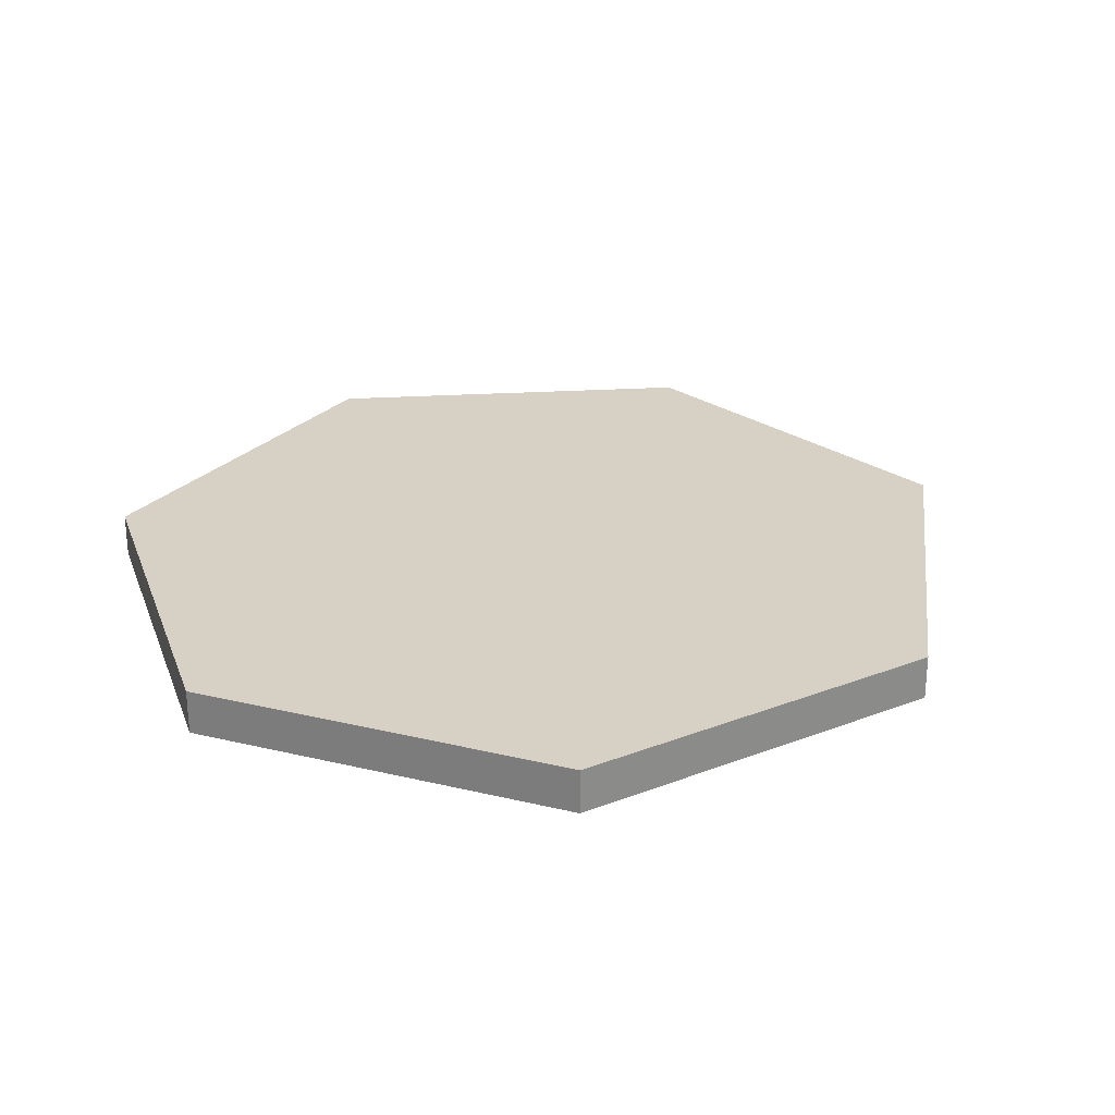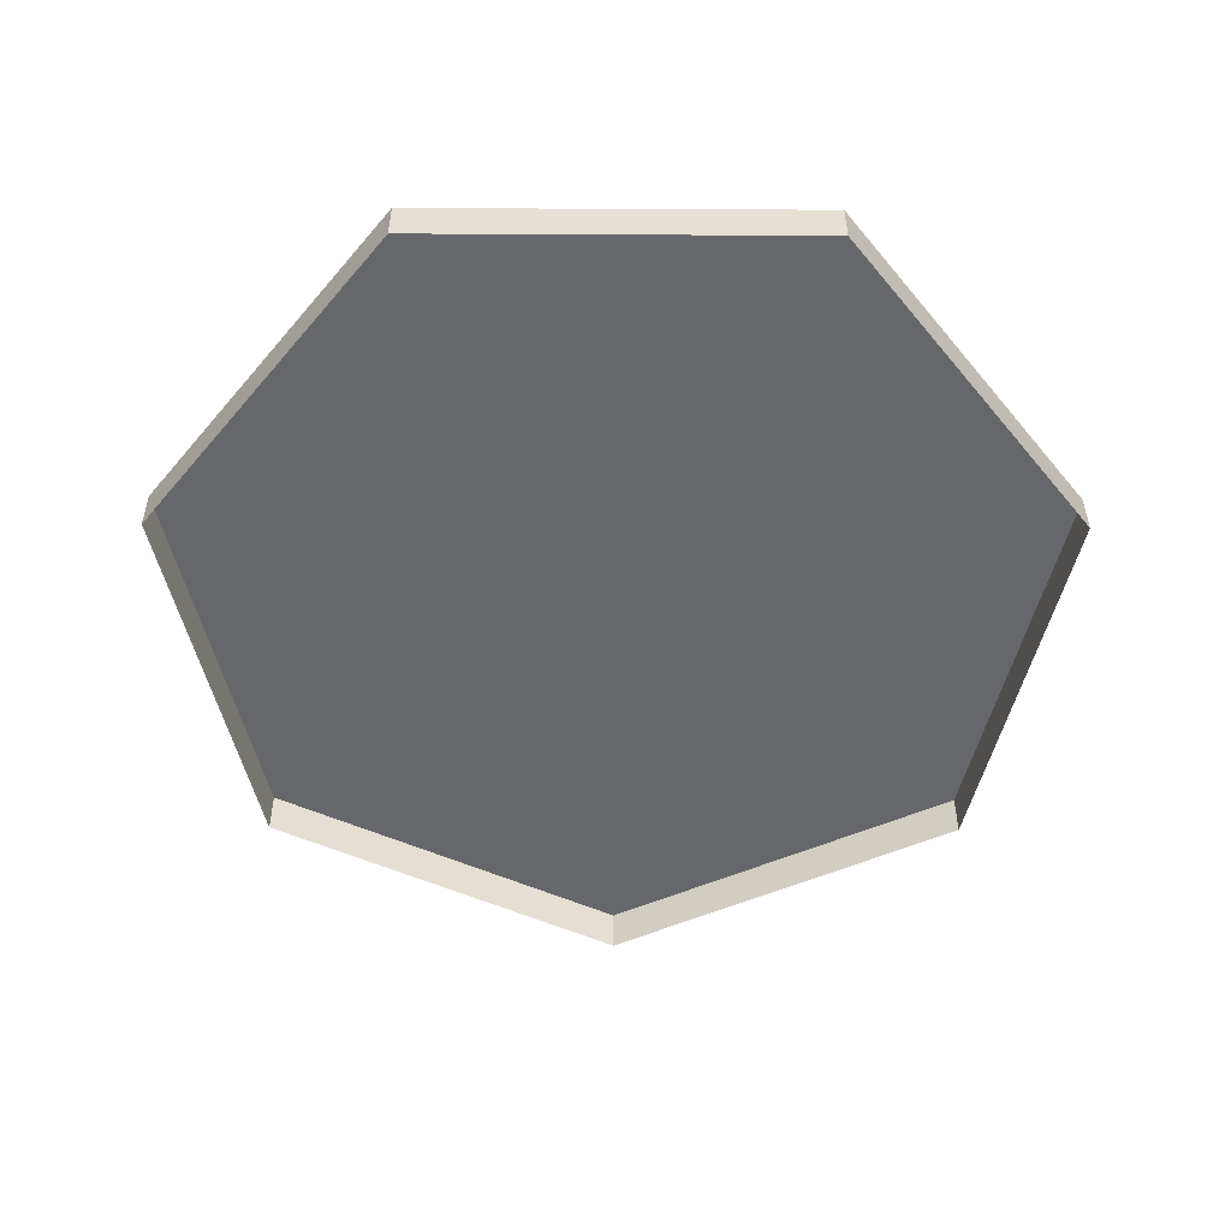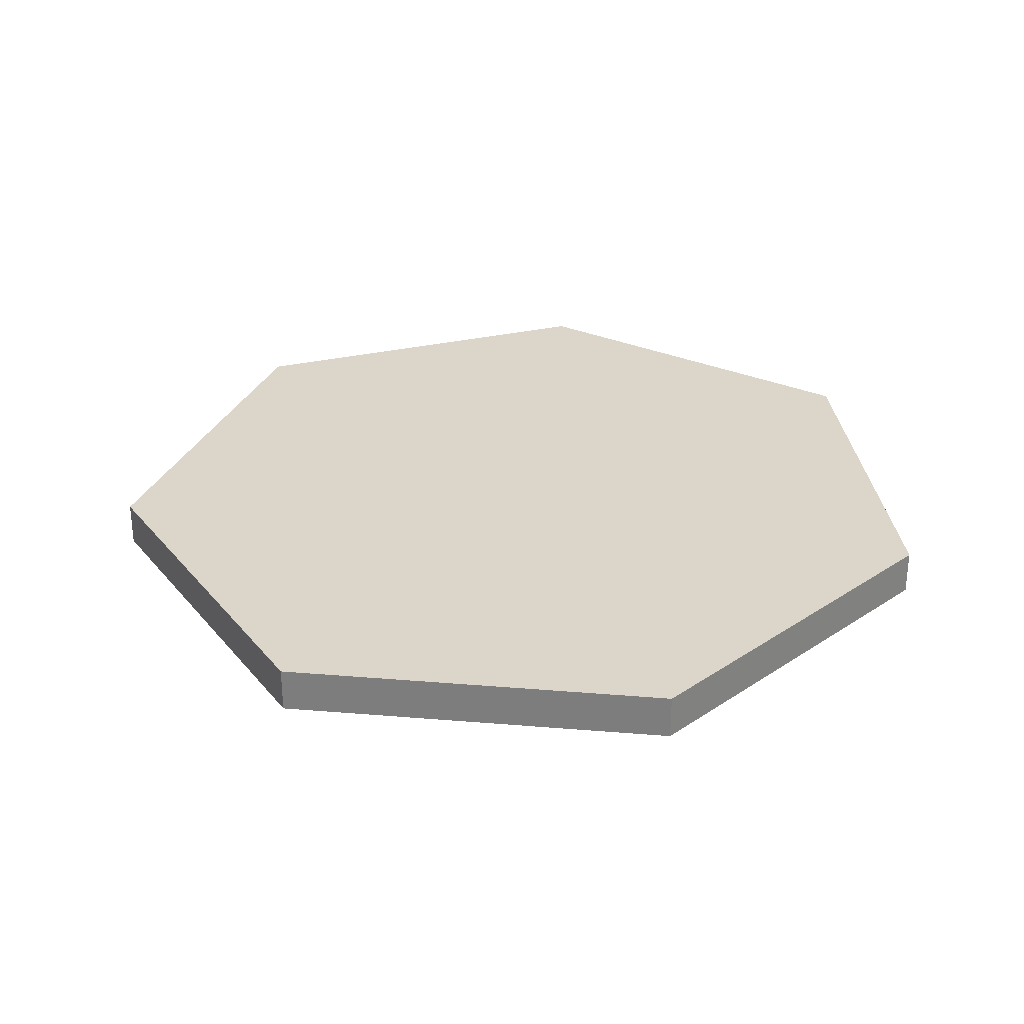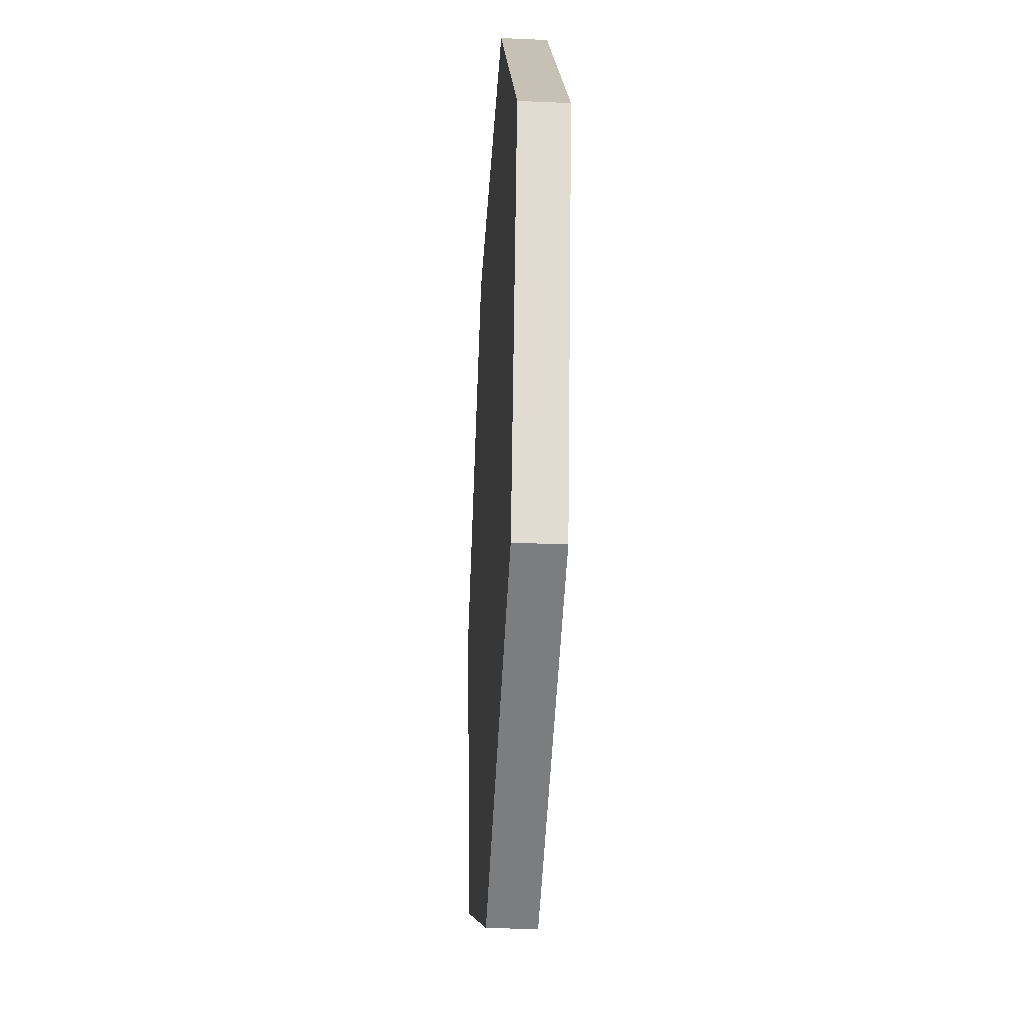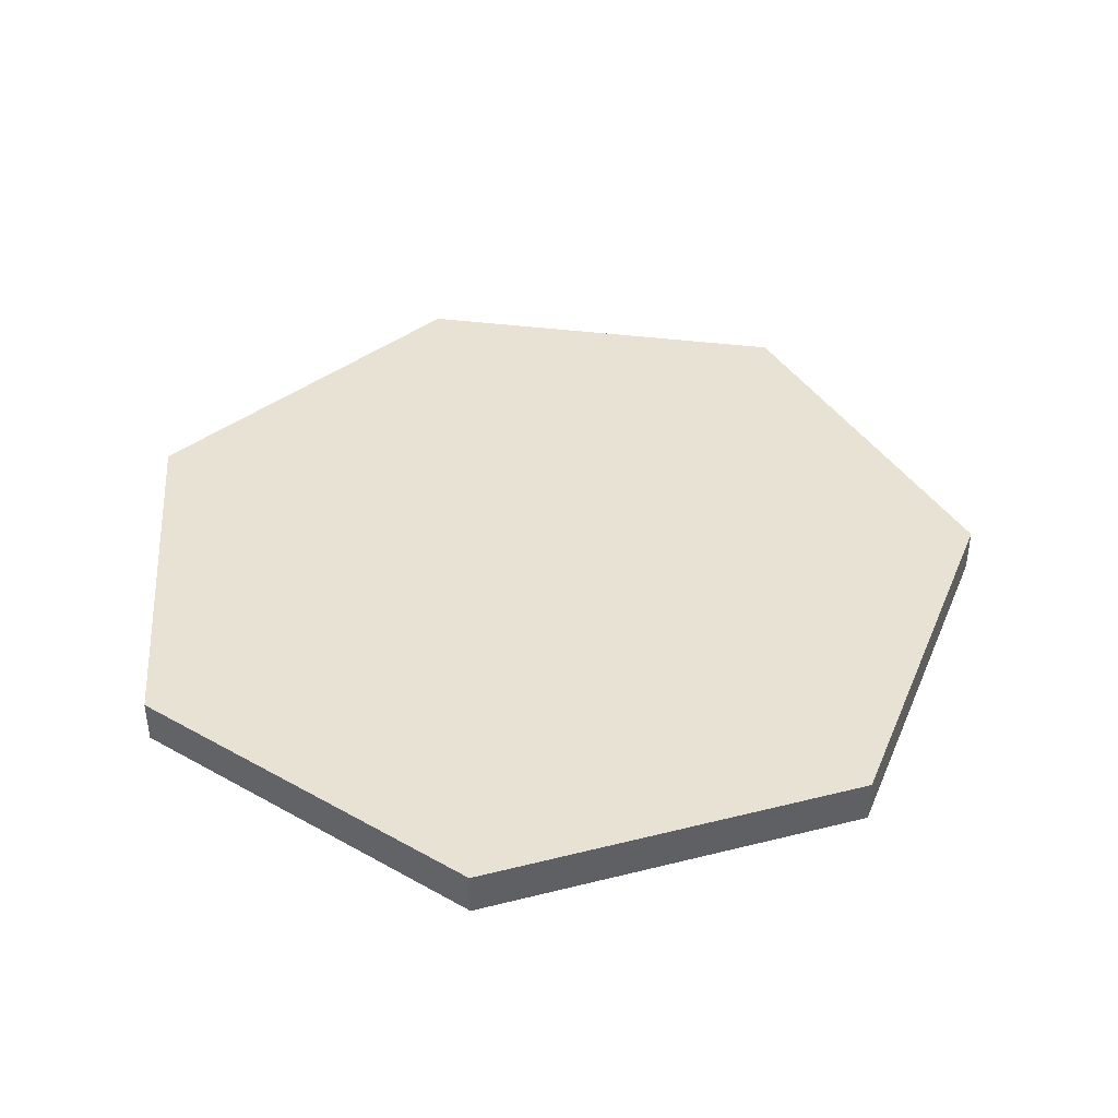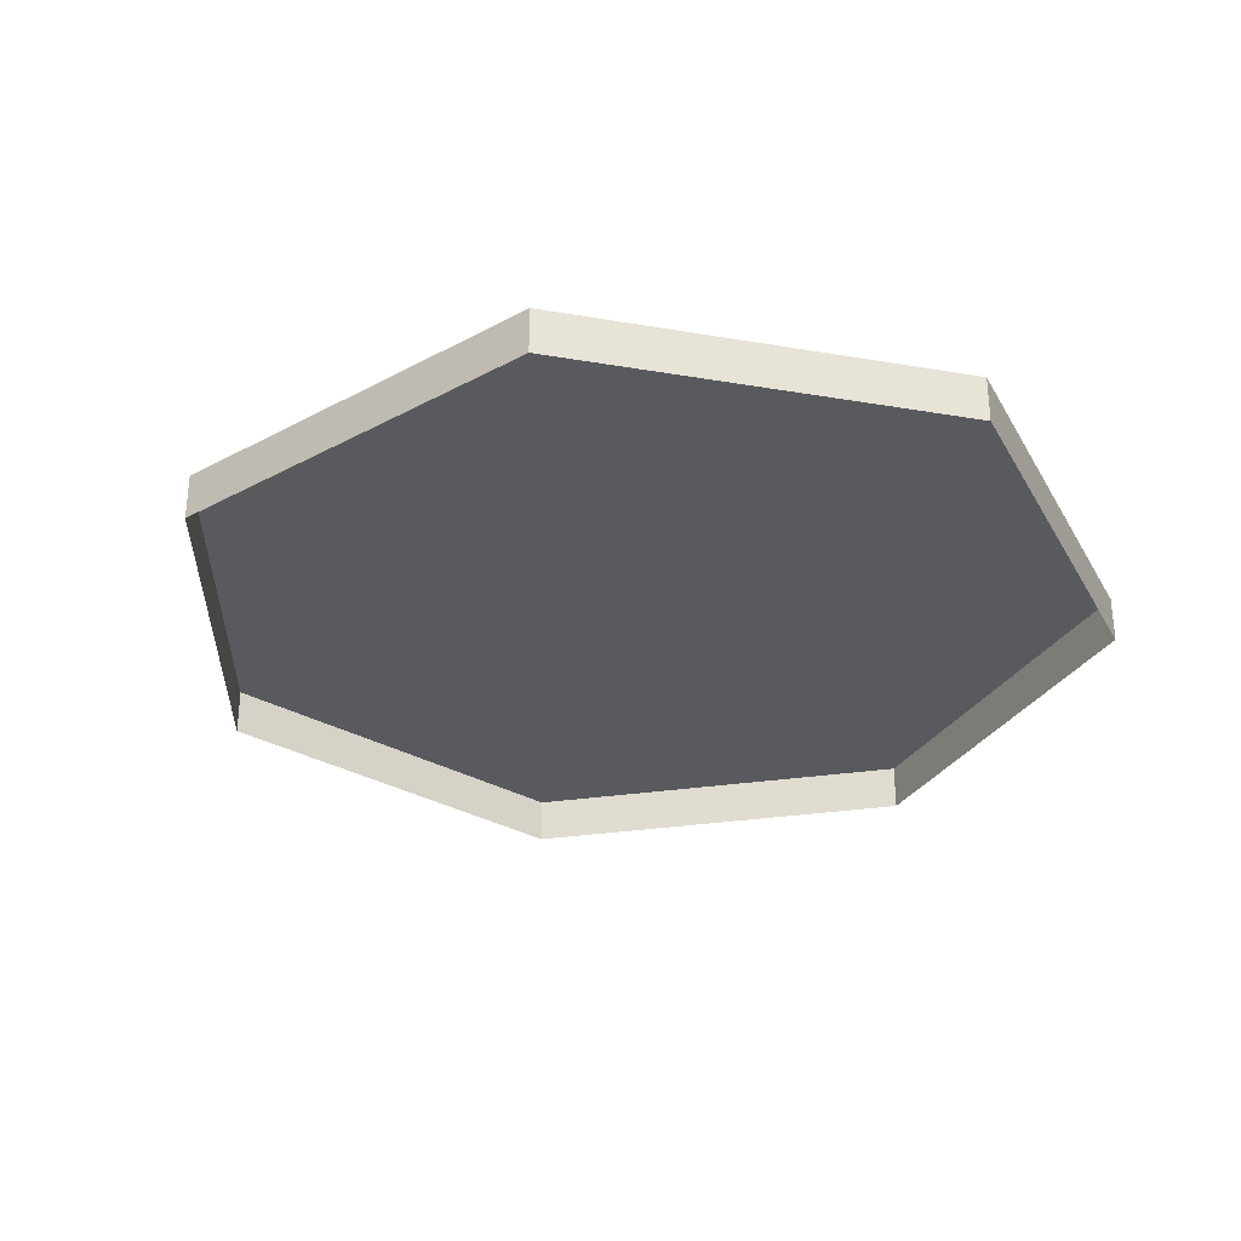
<metadata>
{"format":"obj","ext":"obj","renderer":"f3d","projection":"perspective","resolution":1024,"background":"white","views":[{"elev":27.0,"azim":71.9,"up":"+Y"},{"elev":-52.0,"azim":-0.3,"up":"+Y"},{"elev":29.8,"azim":-147.3,"up":"+Y"},{"elev":-33.1,"azim":-93.5,"up":"+Z"},{"elev":40.9,"azim":34.4,"up":"+Y"},{"elev":-31.1,"azim":-65.2,"up":"+Y"}]}
</metadata>
<code>
o Circle
v 1.3 0.06 0.6474
v 1.181 0.06 0.7048
v 1.151 0.06 0.834
v 1.234 0.06 0.9375
v 1.366 0.06 0.9375
v 1.449 0.06 0.834
v 1.419 0.06 0.7048
v 1.3 -0.04 -0.2
v 0.5182 -0.04 0.1765
v 0.3251 -0.04 1.023
v 0.8661 -0.04 1.701
v 1.734 -0.04 1.701
v 2.275 -0.04 1.023
v 2.082 -0.04 0.1765
v 0.5182 0.06 0.1765
v 1.3 0.06 -0.2
v 0.3251 0.06 1.023
v 0.8661 0.06 1.701
v 1.734 0.06 1.701
v 2.275 0.06 1.023
v 2.082 0.06 0.1765
v 0.7591 0.06 0.3686
v 1.3 0.06 0.1081
v 0.6255 0.06 0.954
v 0.9998 0.06 1.423
v 1.6 0.06 1.423
v 1.975 0.06 0.954
v 1.841 0.06 0.3686
f 13 21 20
f 11 19 18
f 9 17 15
f 14 16 21
f 12 20 19
f 10 18 17
f 8 15 16
f 16 22 23
f 22 17 24
f 24 18 25
f 18 26 25
f 19 27 26
f 20 28 27
f 28 16 23
f 13 14 21
f 11 12 19
f 9 10 17
f 14 8 16
f 12 13 20
f 10 11 18
f 8 9 15
f 16 15 22
f 22 15 17
f 24 17 18
f 18 19 26
f 19 20 27
f 20 21 28
f 28 21 16
f 23 2 1
f 22 3 2
f 24 4 3
f 4 26 5
f 26 6 5
f 27 7 6
f 28 1 7
f 23 22 2
f 22 24 3
f 24 25 4
f 4 25 26
f 26 27 6
f 27 28 7
f 28 23 1
f 3 5 7
f 1 2 3
f 3 4 5
f 5 6 7
f 7 1 3

</code>
